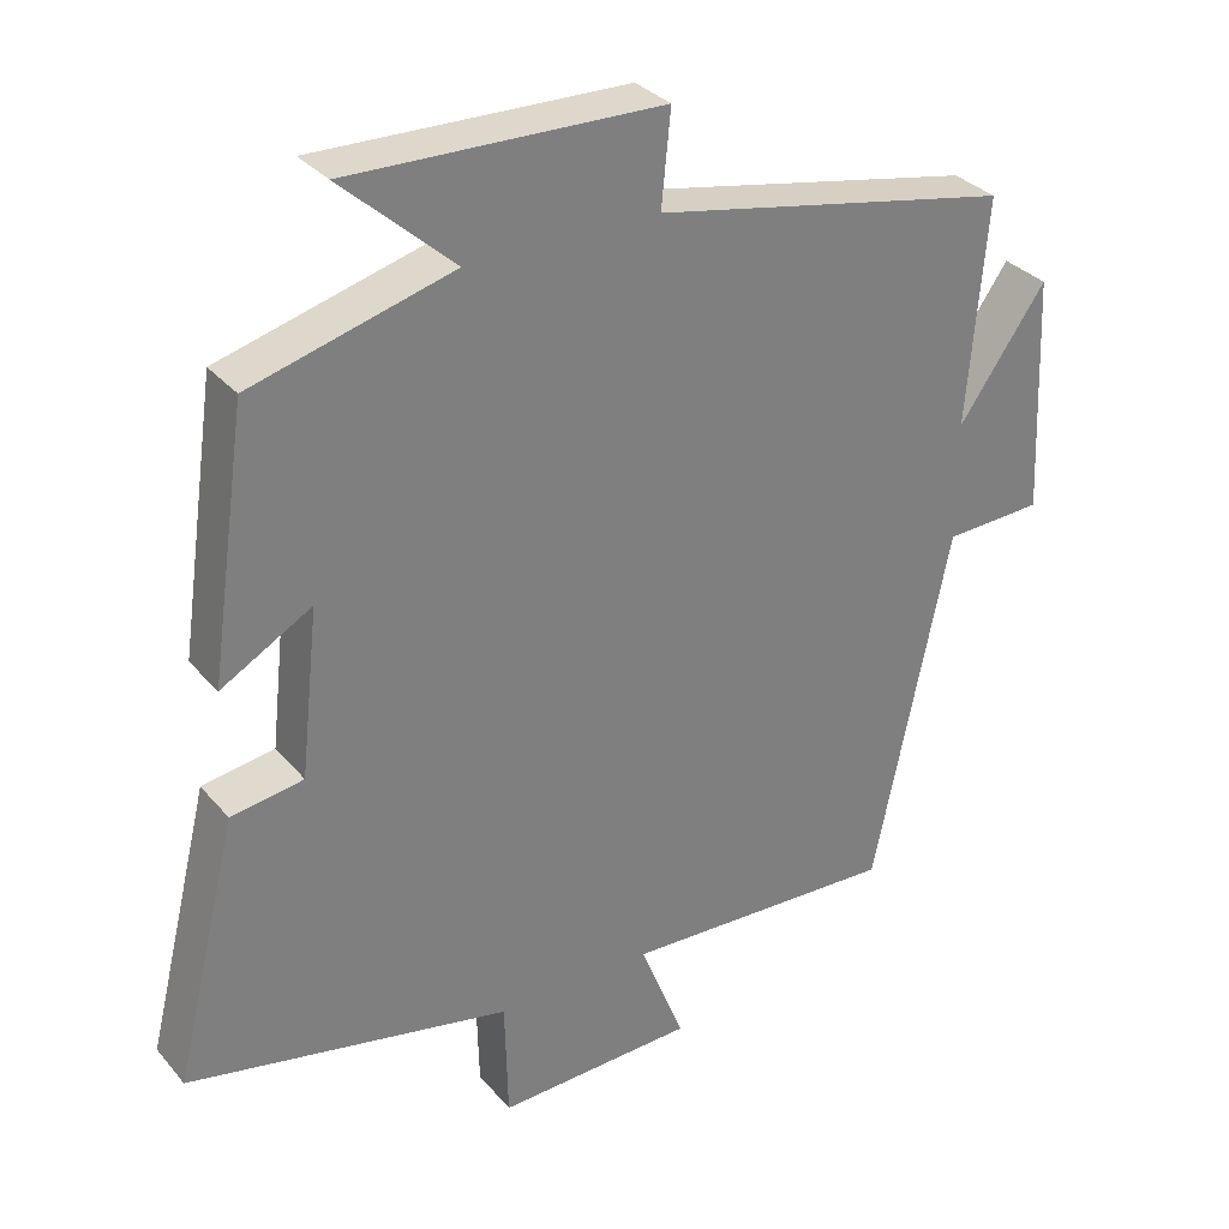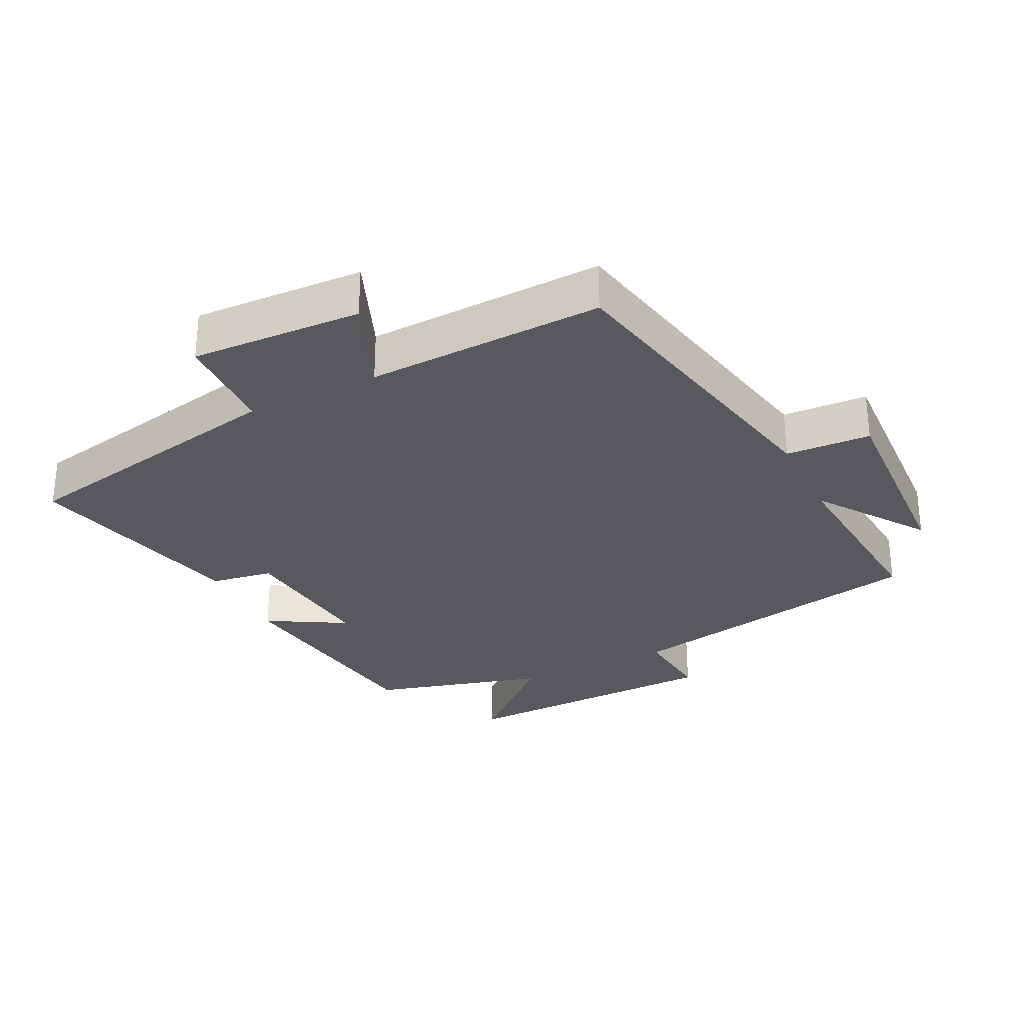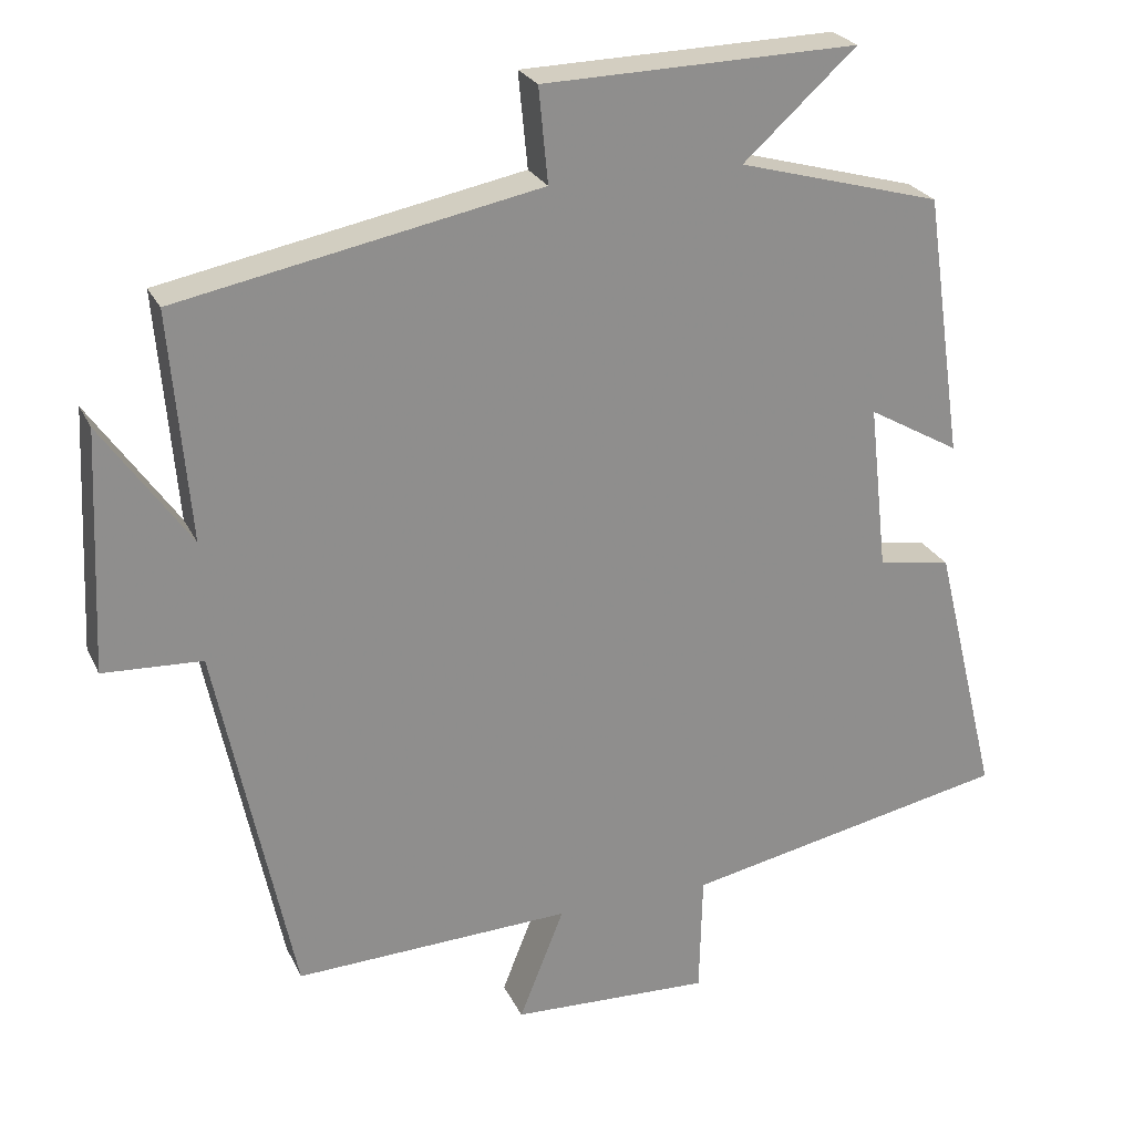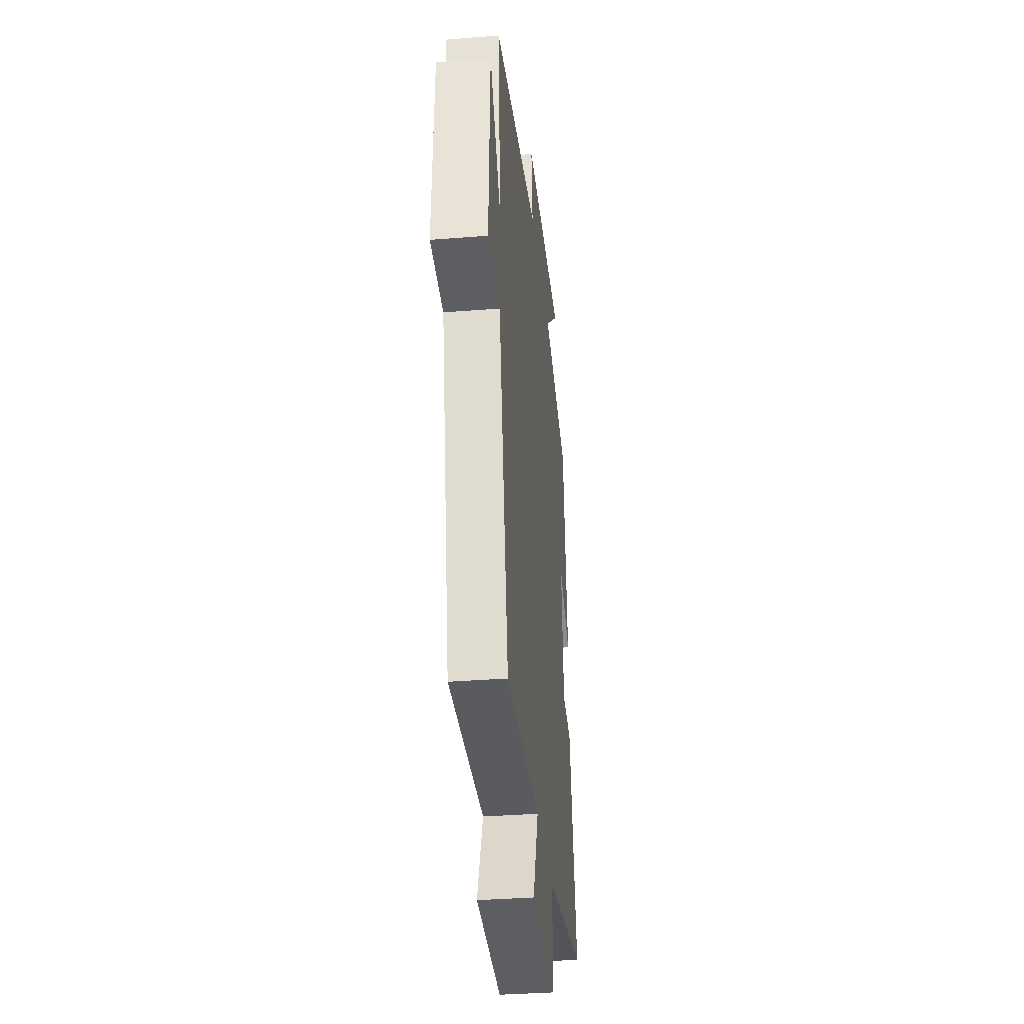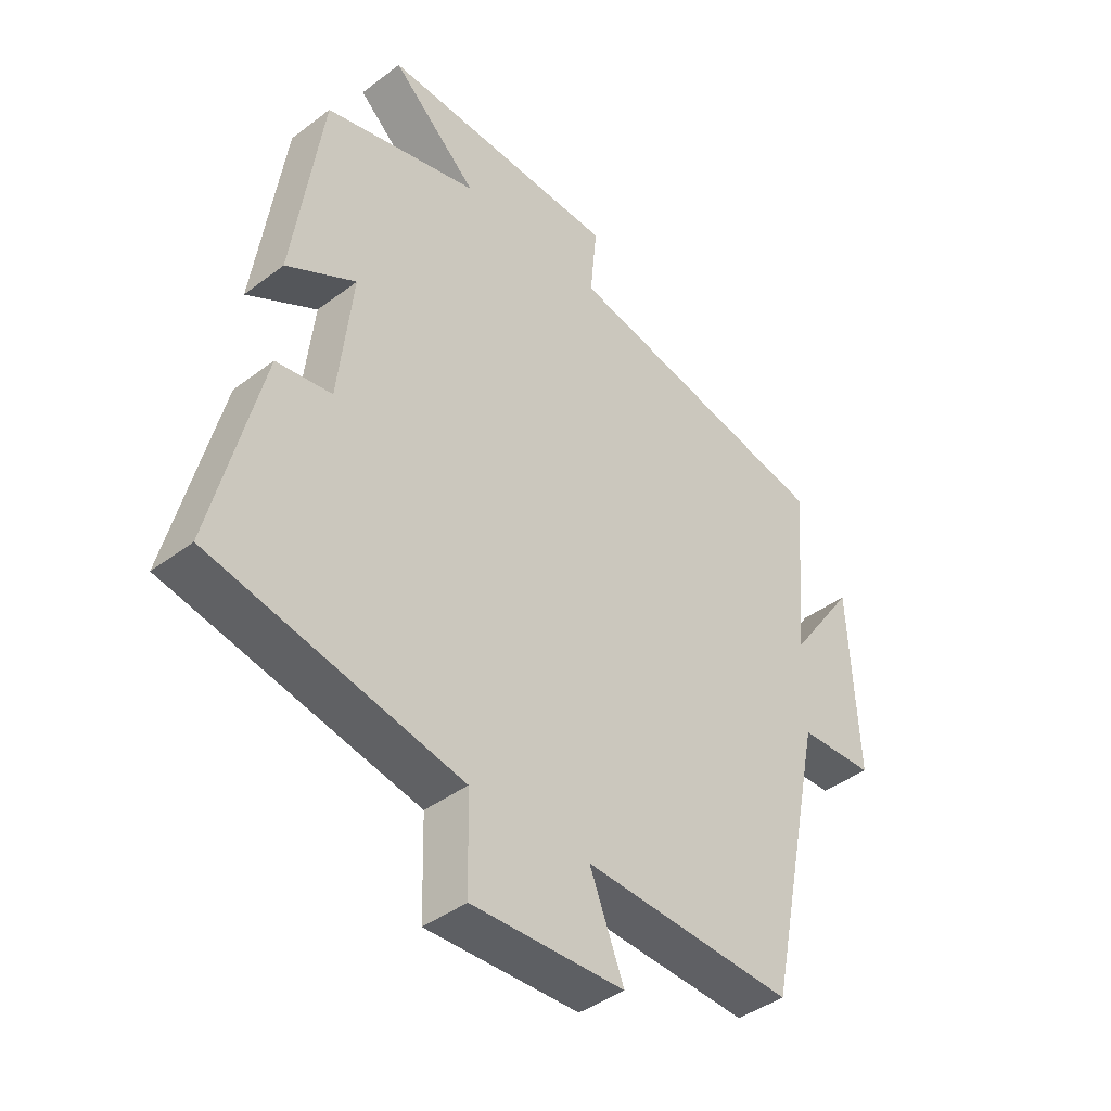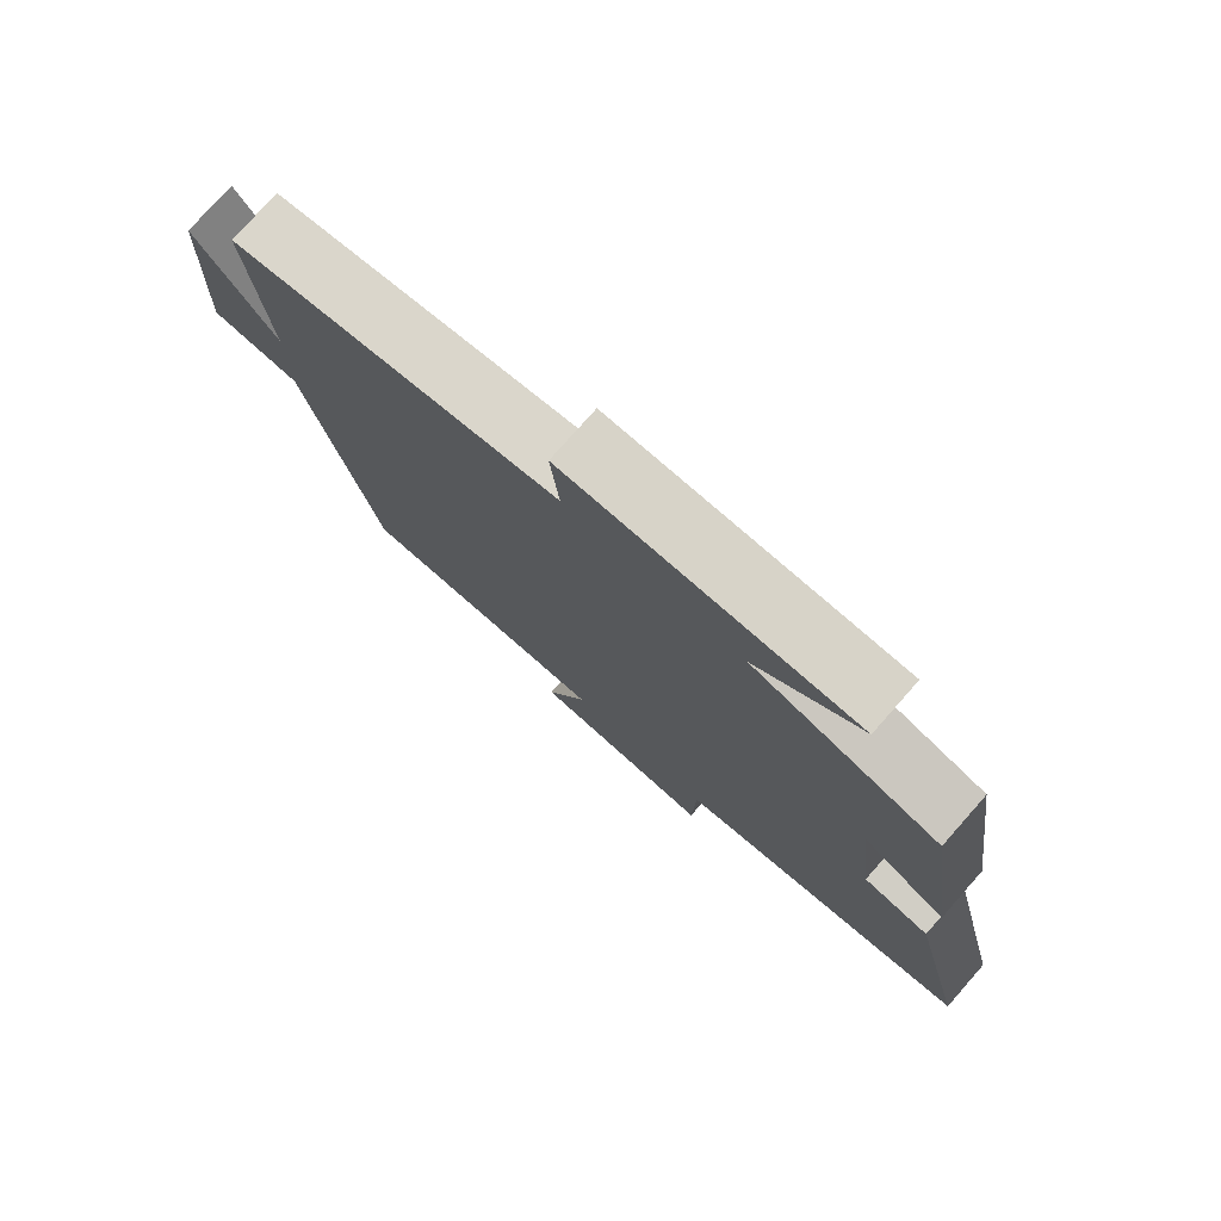
<metadata>
{"format":"obj","ext":"obj","renderer":"f3d","projection":"perspective","resolution":1024,"background":"white","views":[{"elev":31.9,"azim":146.9,"up":"+Z"},{"elev":-29.8,"azim":-153.9,"up":"+Y"},{"elev":24.9,"azim":-20.6,"up":"+Z"},{"elev":-35.2,"azim":-84.0,"up":"+Z"},{"elev":-41.8,"azim":132.3,"up":"+Z"},{"elev":77.4,"azim":41.5,"up":"+Z"}]}
</metadata>
<code>
v 0.451 0.07 0.428
v 0.5 0.07 0.088
v 0.382 0.07 0.155
v 0.406 0.07 -0.061
v 0.5 0.07 -0.076
v 0.583 0.07 -0.414
v 0.161 0.07 -0.5
v 0.157 0.07 -0.656
v -0.101 0.07 -0.646
v -0.043 0.07 -0.5
v -0.401 0.07 -0.515
v -0.5 0.07 -0.043
v -0.628 0.07 -0.037
v -0.614 0.07 0.275
v -0.5 0.07 0.113
v -0.525 0.07 0.408
v -0.059 0.07 0.5
v -0.071 0.07 0.622
v 0.335 0.07 0.632
v 0.189 0.07 0.5
v 0.451 0 0.428
v 0.5 0 0.088
v 0.382 0 0.155
v 0.406 0 -0.061
v 0.5 0 -0.076
v 0.583 0 -0.414
v 0.161 0 -0.5
v 0.157 0 -0.656
v -0.101 0 -0.646
v -0.043 0 -0.5
v -0.401 0 -0.515
v -0.5 0 -0.043
v -0.628 0 -0.037
v -0.614 0 0.275
v -0.5 0 0.113
v -0.525 0 0.408
v -0.059 0 0.5
v -0.071 0 0.622
v 0.335 0 0.632
v 0.189 0 0.5
f 17 18 19 20
f 15 16 17 20
f 15 20 1
f 12 13 14 15
f 10 11 12 15
f 10 15 1
f 7 8 9 10
f 4 5 6 7
f 3 4 7 10
f 1 2 3
f 1 3 10
f 40 39 38 37
f 40 37 36 35
f 21 40 35
f 35 34 33 32
f 35 32 31 30
f 21 35 30
f 30 29 28 27
f 27 26 25 24
f 30 27 24 23
f 23 22 21
f 30 23 21
f 1 21 22 2
f 2 22 23 3
f 3 23 24 4
f 4 24 25 5
f 5 25 26 6
f 6 26 27 7
f 7 27 28 8
f 8 28 29 9
f 9 29 30 10
f 10 30 31 11
f 11 31 32 12
f 12 32 33 13
f 13 33 34 14
f 14 34 35 15
f 15 35 36 16
f 16 36 37 17
f 17 37 38 18
f 18 38 39 19
f 19 39 40 20
f 20 40 21 1

</code>
